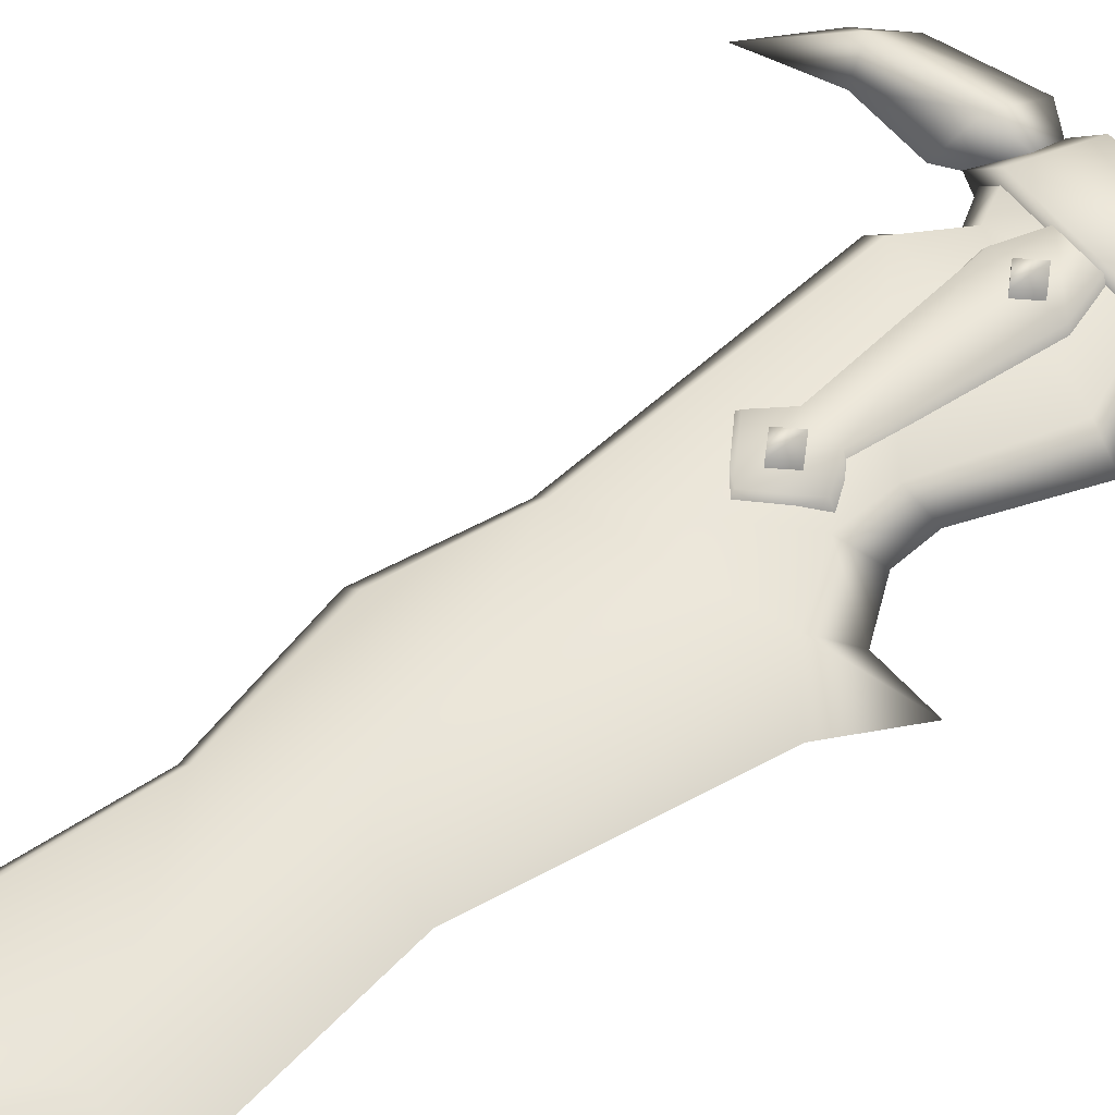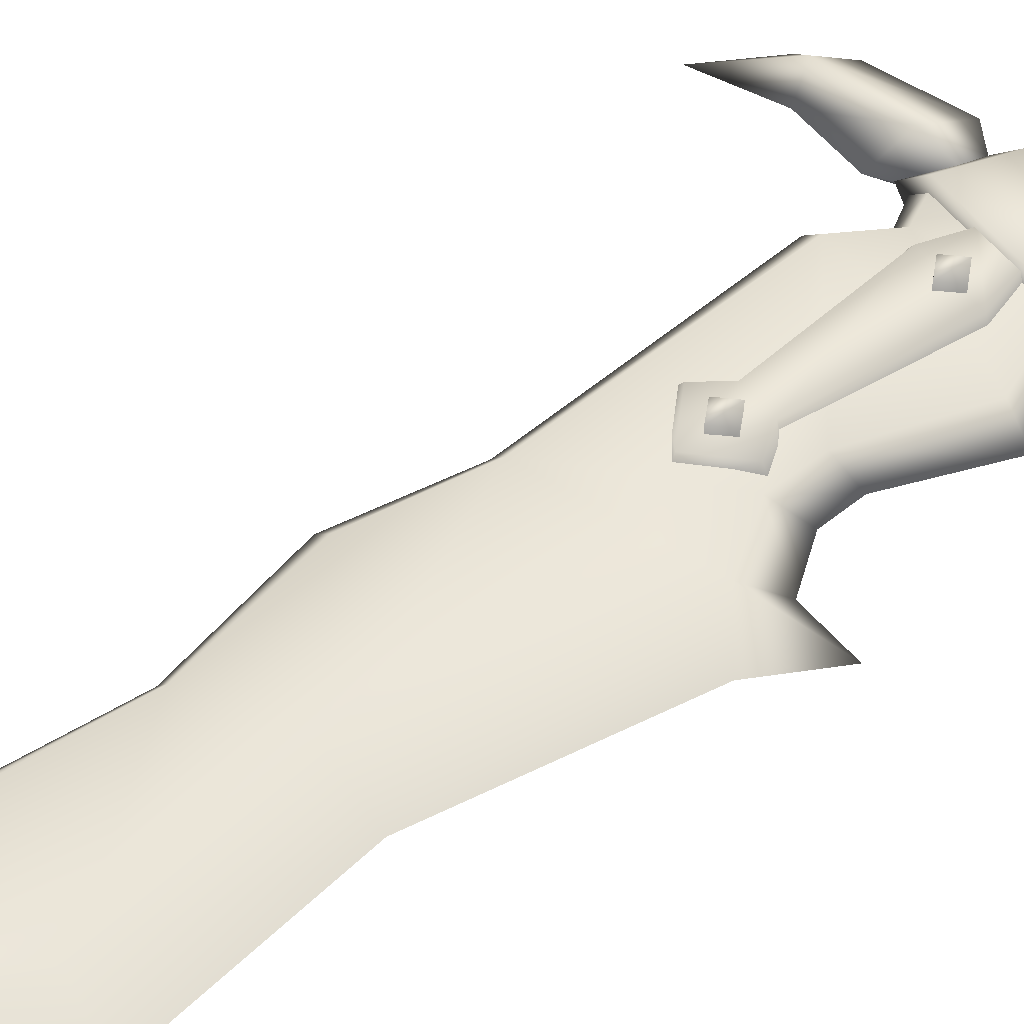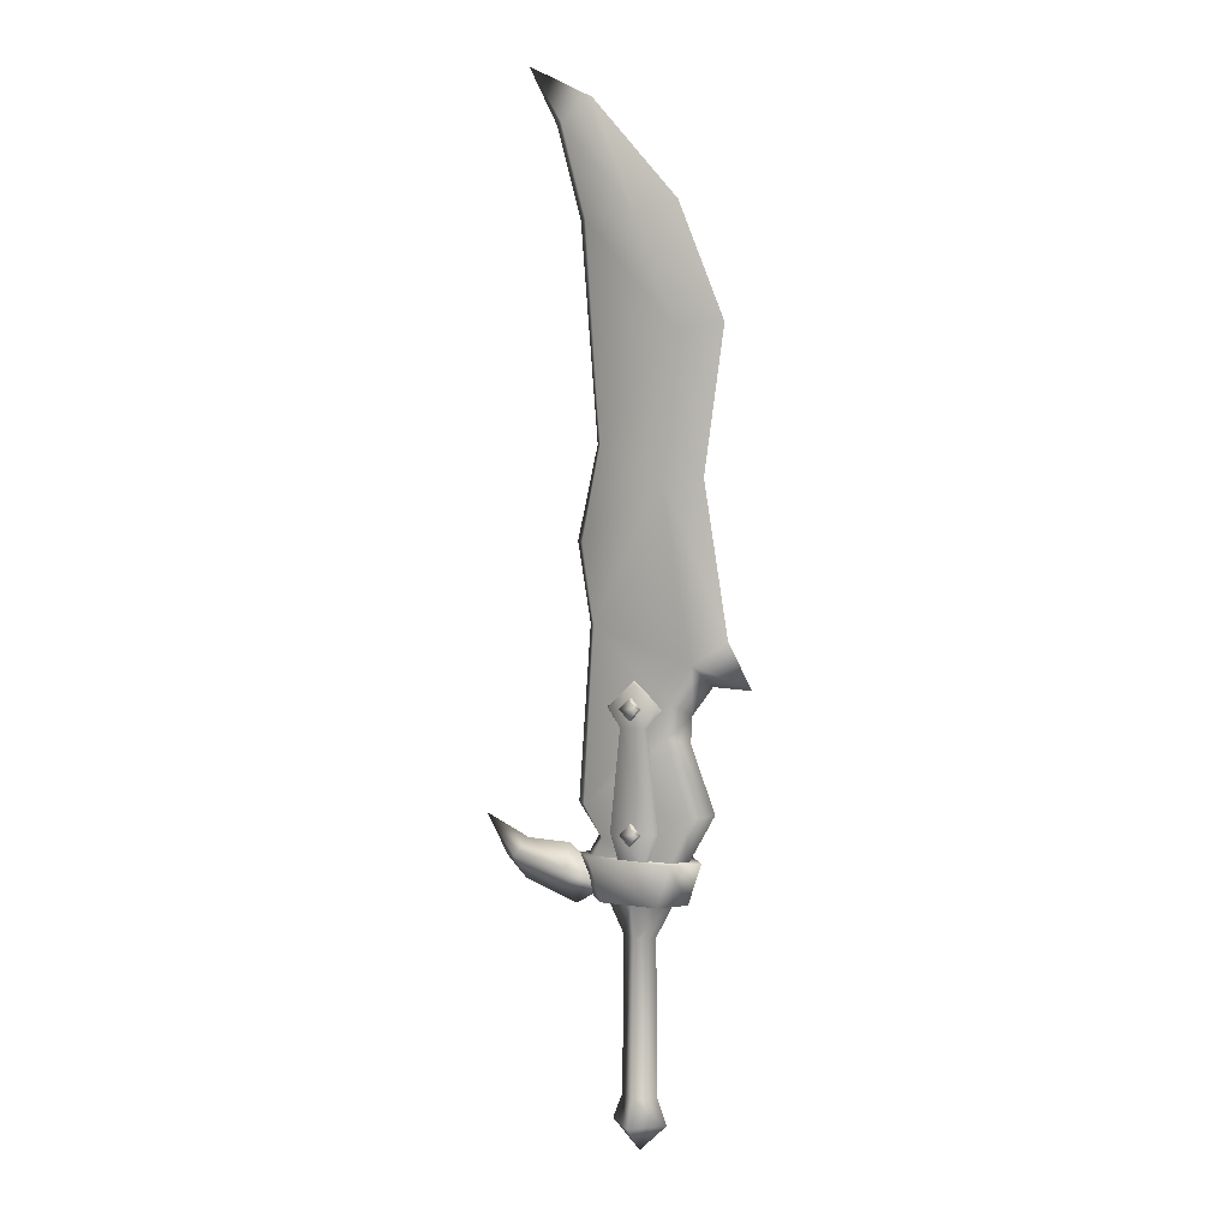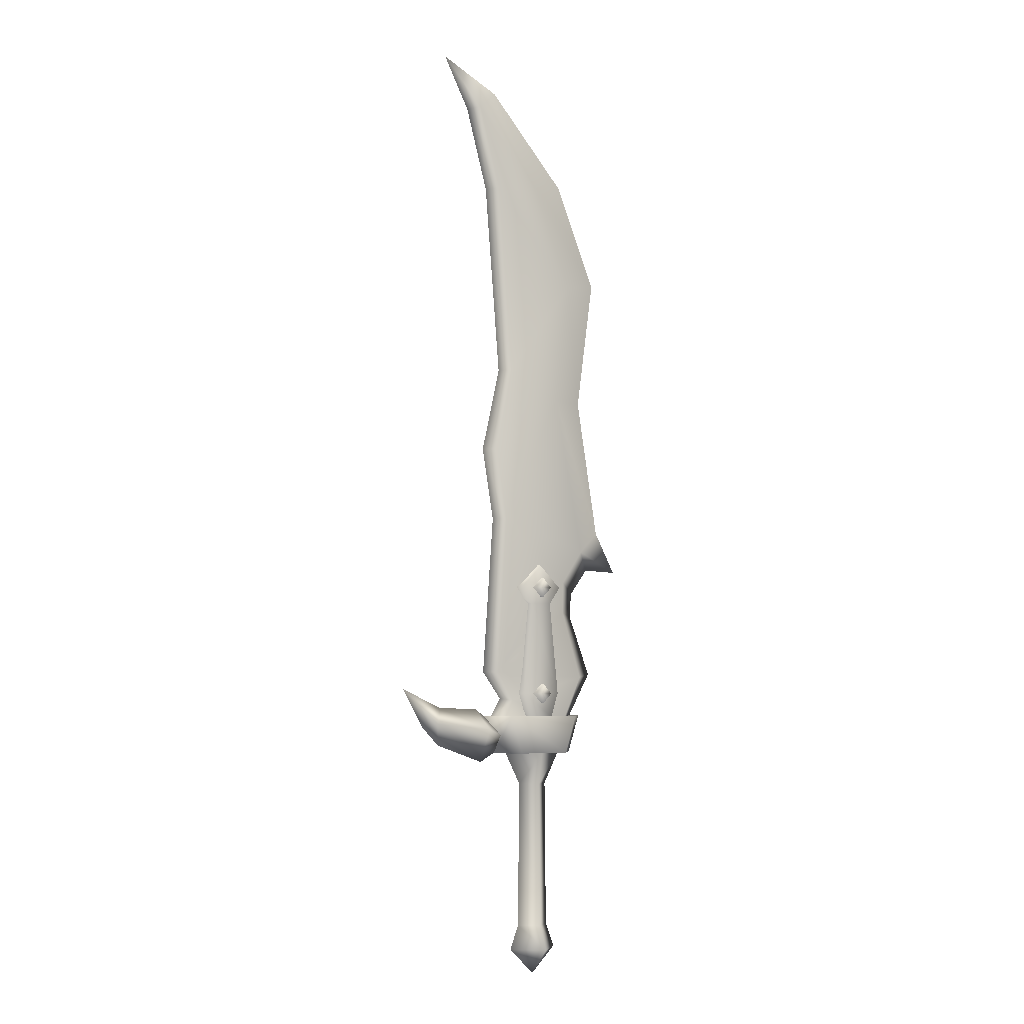
<metadata>
{"format":"obj","ext":"obj","renderer":"f3d","projection":"perspective","resolution":1024,"background":"white","views":[{"elev":58.3,"azim":50.9,"up":"+Y"},{"elev":54.6,"azim":52.5,"up":"+Y"},{"elev":5.2,"azim":26.7,"up":"+Z"},{"elev":-5.6,"azim":-32.9,"up":"+Z"}]}
</metadata>
<code>
g mesh00
v 5.375 0 16.54
v -3.169 2.668 16.54
v 3.152 2.668 16.54
v -6.873 0 20.96
v 4.62 2.697 20.96
v -4.622 2.661 20.96
v 5.803 0 35.85
v 5.641 0 33.01
v 3.692 1.386 37.17
v -0.008306 3.023 -6.614
v 3.069 0 -6.614
v -0.008306 0 -9.623
v -4.622 -2.661 20.96
v -3.169 -2.668 16.54
v 3.152 -2.668 16.54
v 12.25 0 38.74
v 8.056 0 38.88
v 6.351 1.386 41.03
v -4.868 1.386 20.51
v -3.654 1.386 22.88
v 3.57 1.386 20.14
v -1.521 -1.98 20.83
v -3.525 0 23.69
v -2.095 0 20.83
v 5.375 0 16.54
v 6.864 0.01479 20.96
v 4.597 -2.668 20.96
v -5.427 0 97.42
v -0.1196 -1.266 85.51
v 4.081 0 86.96
v -5.394 0 16.54
v 3.152 -2.668 16.54
v -3.169 -2.668 16.54
v 1.071 2.627 36.39
v 0.006644 2.627 35.27
v 0.006644 2.641 37.5
v -1.057 2.641 36.39
v -0.02409 -2.641 35.31
v 1.04 -2.641 36.42
v -0.02409 -2.627 37.53
v -0.02409 -2.641 35.31
v 1.04 -2.641 36.42
v -1.088 -2.627 36.42
v -0.02409 -2.627 37.53
v 0.006644 2.627 35.27
v -1.057 2.641 36.39
v 0.006644 2.641 37.5
v 1.071 2.627 23.62
v 0.006644 2.627 22.51
v 0.006644 2.641 24.73
v -1.057 2.641 23.62
v -0.02409 -2.641 22.54
v 1.04 -2.641 23.65
v -0.02409 -2.627 24.77
v -0.02409 -2.641 22.54
v 1.04 -2.641 23.65
v -1.088 -2.627 23.65
v -0.02409 -2.627 24.77
v 0.006644 2.627 22.51
v -1.057 2.641 23.62
v 0.006644 2.641 24.73
v 6.864 0.01479 20.96
v -4.622 -2.661 20.96
v 4.597 -2.668 20.96
v -8.264 -1.266 95.04
v -5.536 -1.266 85.24
v -6.699 0 85.24
v 9.124 0 74.9
v 6.958 0 59.67
v 4.674 1.266 74.03
v 3.599 -1.386 33.5
v 3.692 -1.386 37.17
v -5.71 -1.386 26.21
v 2.675 2.014 36.42
v 1.297 2.014 34.5
v -0.002492 1.997 39.05
v -1.309 1.98 34.5
v -2.681 1.98 36.42
v 1.51 2.014 20.83
v -1.521 1.98 20.83
v 2.416 2.014 23.69
v -2.423 1.98 23.69
v -7.419 2.236 19.41
v -2.958 0 18.06
v -7.316 0 15.56
v -2.681 -1.98 36.42
v -1.309 -1.98 34.5
v -0.002492 -1.997 39.05
v 1.297 -2.014 34.5
v 2.675 -2.014 36.42
v -17.98 0 24.21
v -14.04 -1.375 20.08
v -12.95 0 21.94
v -7.419 -2.236 19.41
v -8.076 0 21.84
v 1.997 0 -3.867
v -0.008306 1.752 -3.867
v -3.086 0 -6.614
v -2.014 0 -3.867
v -0.008306 -3.023 -6.614
v -0.008306 -1.752 -3.867
v -5.394 0 16.54
v -6.873 0 20.96
v -4.622 2.661 20.96
v -14.04 1.375 20.08
v -13.21 0 17.58
v -15.4 0 19.79
v 6.351 -1.386 41.03
v -5.635 0 44.68
v -4.577 -1.386 44.68
v -7.076 0 53.05
v 6.958 0 59.67
v 2.817 -1.266 59.67
v 9.645 0 43.53
v -5.71 1.386 26.21
v 3.599 1.386 33.5
v 6.1 1.386 25.62
v 8.347 0 25.99
v -12.55 0 100.9
v -5.427 0 97.42
v -8.264 1.266 95.04
v 4.081 0 86.96
v -0.1196 1.266 85.51
v -4.624 0 23.04
v -6.11 0 20.54
v -3.654 -1.386 22.88
v -2.423 -1.98 23.69
v 1.51 -2.014 20.83
v 2.416 -2.014 23.69
v 2.083 0 20.83
v 3.045 0 23.69
v -1.774 0 34.38
v -3.943 0 36.42
v -0.001661 0 39.6
v 3.938 0 36.42
v 1.761 0 34.38
v -2.014 0 -3.867
v -0.008306 1.552 12.85
v -0.008306 1.752 -3.867
v 1.828 0 12.85
v 1.997 0 -3.867
v -0.008306 -1.552 12.85
v -0.008306 -1.752 -3.867
v -1.845 0 12.85
v -3.767 0 16.54
v -1.845 0 12.85
v -0.008306 -2.225 16.54
v -0.008306 -1.552 12.85
v 3.749 0 16.54
v 1.828 0 12.85
v -0.008306 2.225 16.54
v -0.008306 1.552 12.85
v 4.62 2.697 20.96
v 3.152 2.668 16.54
v -3.169 2.668 16.54
v -9.377 0 94.83
v -5.536 1.266 85.24
v -3.835 1.386 62.88
v 2.817 1.266 59.67
v 9.645 0 43.53
v -4.812 0 62.88
v -5.876 -1.386 53.05
v -3.835 -1.386 62.88
v 4.674 -1.266 74.03
v 9.124 0 74.9
v -14.04 -1.375 20.08
v -6.979 0 26.21
v -4.577 1.386 44.68
v -5.876 1.386 53.05
v 4.674 1.266 74.03
v -4.868 -1.386 20.51
v 3.57 -1.386 20.14
v 6.1 -1.386 25.62
v 5.022 0 20.12
f 1 2 3
f 4 5 6
f 7 8 9
f 10 11 12
f 13 14 15
f 16 17 18
f 19 20 21
f 22 23 24
f 25 26 27
f 28 29 30
f 2 1 31
f 31 1 32
f 31 32 33
f 34 35 36
f 36 35 37
f 38 35 39
f 39 35 34
f 39 34 40
f 40 34 36
f 41 42 43
f 43 42 44
f 45 41 46
f 46 41 43
f 46 43 47
f 47 43 44
f 48 49 50
f 50 49 51
f 52 49 53
f 53 49 48
f 53 48 54
f 54 48 50
f 55 56 57
f 57 56 58
f 59 55 60
f 60 55 57
f 60 57 61
f 61 57 58
f 5 4 62
f 62 4 63
f 62 63 64
f 29 65 66
f 66 65 67
f 68 69 70
f 13 15 27
f 27 15 25
f 8 7 71
f 71 7 72
f 71 72 73
f 74 75 76
f 76 75 77
f 76 77 78
f 79 80 81
f 81 80 82
f 83 84 85
f 86 87 88
f 88 87 89
f 88 89 90
f 91 92 93
f 93 92 94
f 93 94 95
f 11 10 96
f 97 98 99
f 99 98 100
f 99 100 101
f 14 13 102
f 102 13 103
f 102 103 104
f 105 106 107
f 17 16 108
f 109 110 111
f 112 113 114
f 115 116 117
f 117 116 118
f 119 120 121
f 121 120 122
f 121 122 123
f 20 19 124
f 124 19 125
f 124 125 126
f 23 22 127
f 127 22 128
f 127 128 129
f 129 128 130
f 129 130 131
f 132 87 133
f 133 87 86
f 133 86 134
f 134 86 88
f 134 88 135
f 135 88 90
f 135 90 136
f 136 90 89
f 137 138 139
f 139 138 140
f 139 140 141
f 141 140 142
f 141 142 143
f 143 142 144
f 143 144 137
f 137 144 138
f 96 101 11
f 11 101 100
f 11 100 12
f 12 100 98
f 12 98 10
f 10 98 97
f 10 97 96
f 145 146 147
f 147 146 148
f 147 148 149
f 149 148 150
f 149 150 151
f 151 150 152
f 151 152 145
f 145 152 146
f 26 25 153
f 153 25 154
f 153 154 104
f 104 154 155
f 104 155 102
f 65 156 67
f 67 156 157
f 67 157 158
f 158 157 70
f 158 70 159
f 159 70 69
f 159 69 18
f 18 69 160
f 18 160 16
f 161 162 163
f 163 162 113
f 163 113 164
f 164 113 112
f 164 112 165
f 161 111 162
f 162 111 110
f 162 110 113
f 113 110 108
f 113 108 114
f 114 108 16
f 166 85 94
f 94 85 84
f 94 84 95
f 95 84 83
f 95 83 93
f 93 83 105
f 93 105 91
f 91 105 107
f 91 107 92
f 92 107 106
f 92 106 85
f 85 106 105
f 85 105 83
f 80 24 82
f 82 24 23
f 82 23 132
f 132 23 127
f 132 127 87
f 87 127 129
f 87 129 89
f 89 129 131
f 89 131 136
f 136 131 75
f 136 75 135
f 135 75 74
f 135 74 134
f 134 74 76
f 134 76 133
f 133 76 78
f 133 78 132
f 132 78 77
f 132 77 82
f 82 77 75
f 82 75 81
f 81 75 131
f 81 131 79
f 79 131 130
f 115 167 109
f 109 167 73
f 109 73 110
f 110 73 72
f 110 72 108
f 108 72 7
f 108 7 17
f 17 7 9
f 17 9 18
f 18 9 168
f 18 168 159
f 159 168 169
f 159 169 158
f 29 28 65
f 65 28 119
f 65 119 156
f 156 119 121
f 156 121 157
f 157 121 123
f 157 123 170
f 170 123 122
f 170 122 68
f 125 171 126
f 126 171 172
f 126 172 173
f 173 172 174
f 173 174 118
f 118 174 21
f 118 21 117
f 117 21 20
f 117 20 115
f 115 20 124
f 115 124 167
f 167 124 126
f 167 126 73
f 73 126 173
f 73 173 71
f 71 173 118
f 71 118 8
f 8 118 116
f 8 116 9
f 9 116 115
f 9 115 168
f 168 115 109
f 168 109 169
f 169 109 111
f 169 111 158
f 158 111 161
f 158 161 67
f 67 161 163
f 67 163 66
f 66 163 164
f 66 164 29
f 29 164 165
f 29 165 30
g mesh01

</code>
